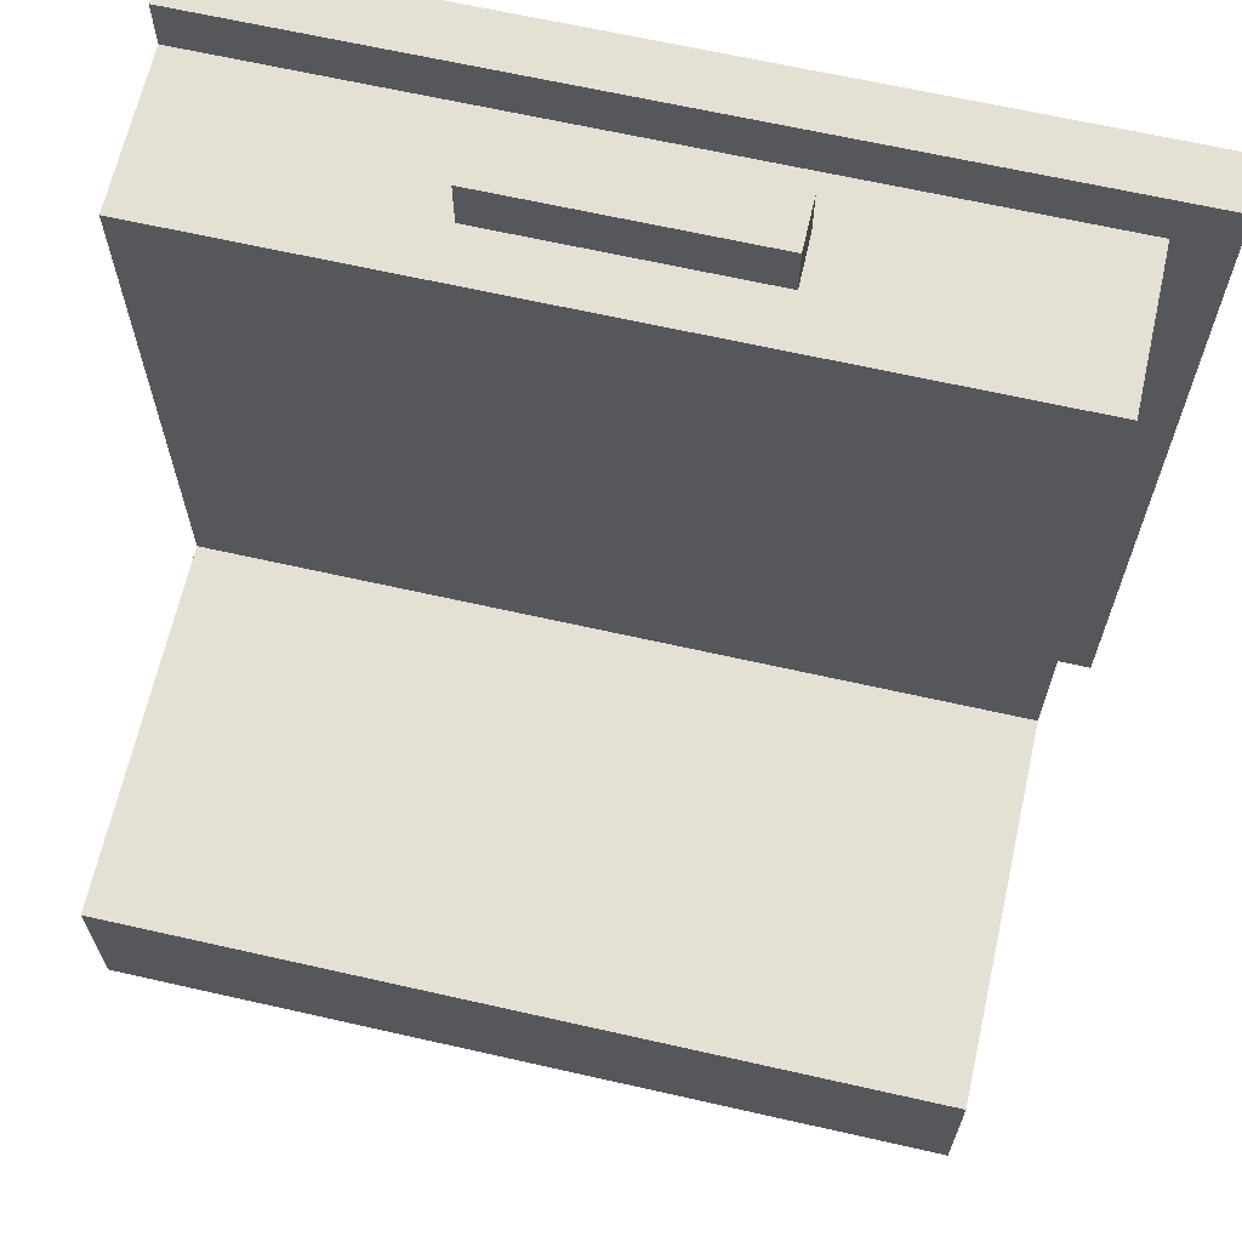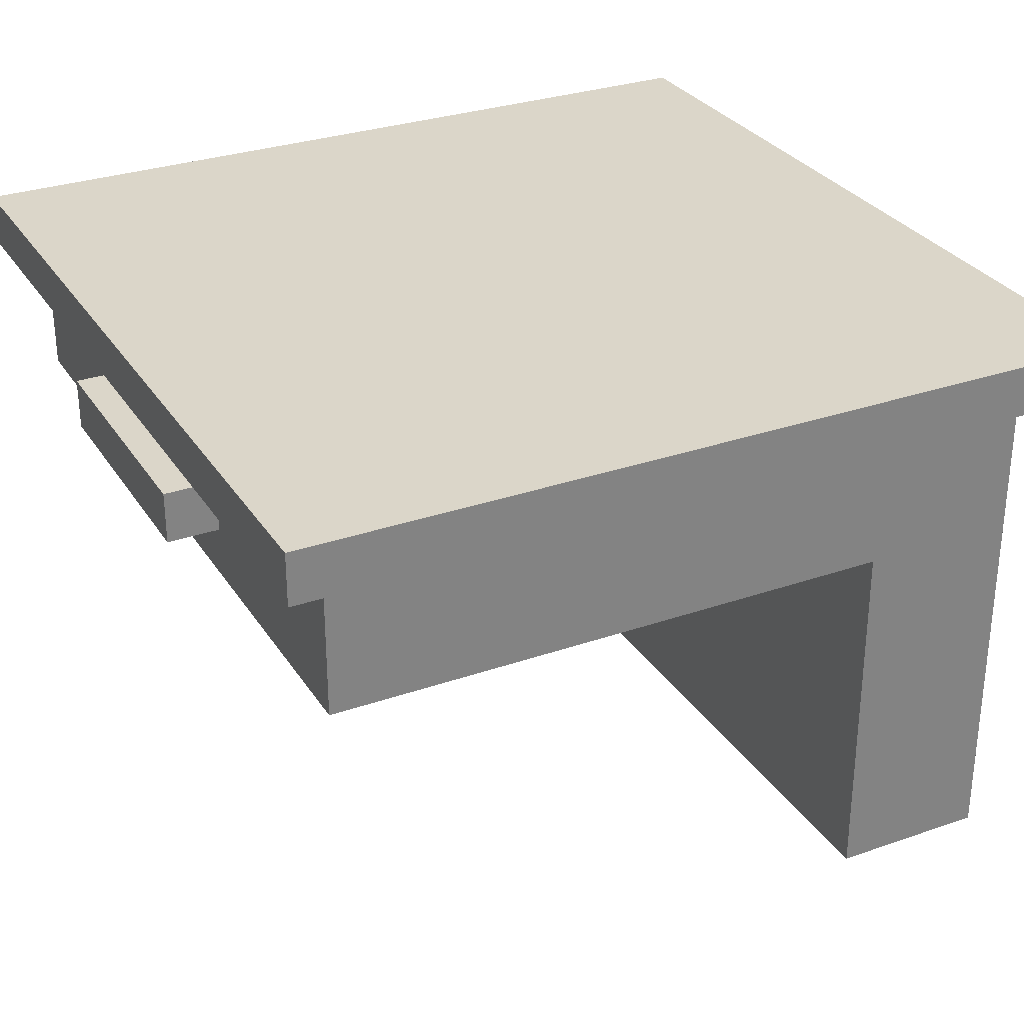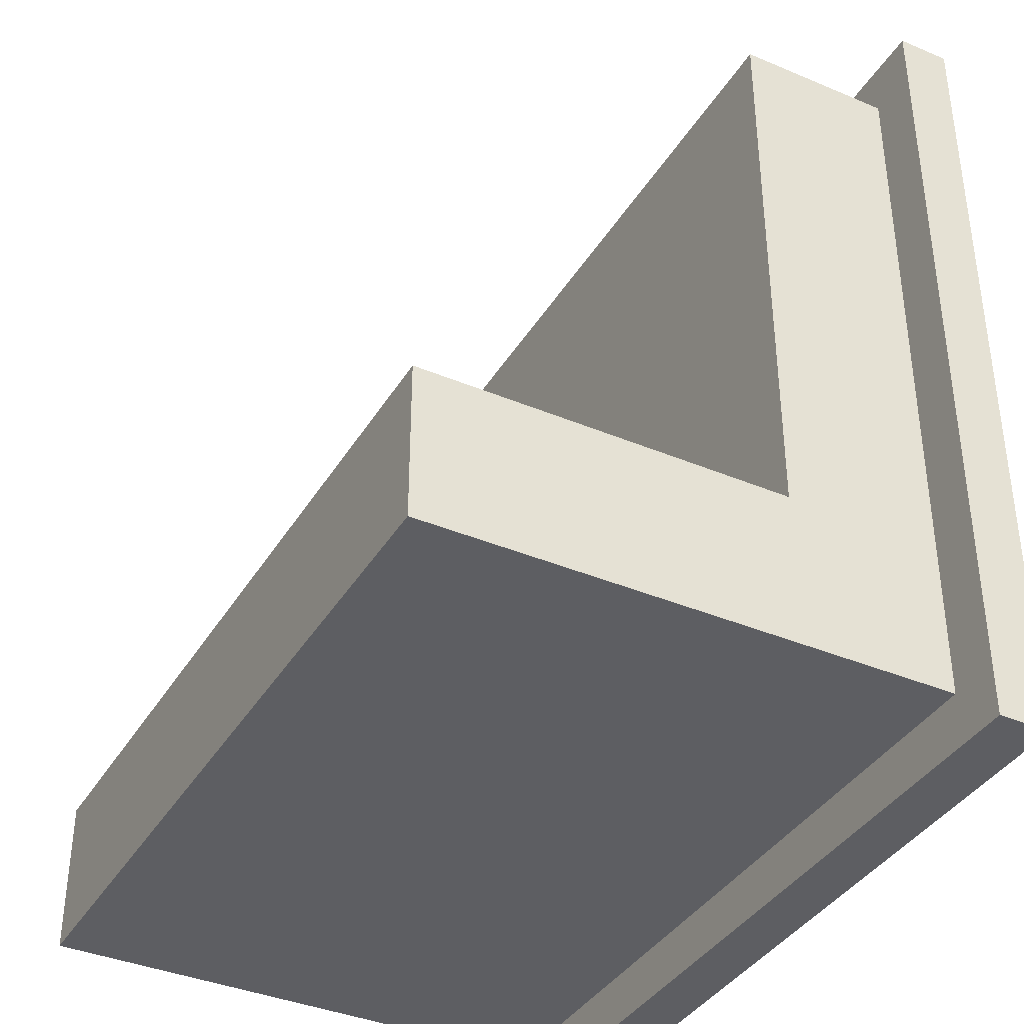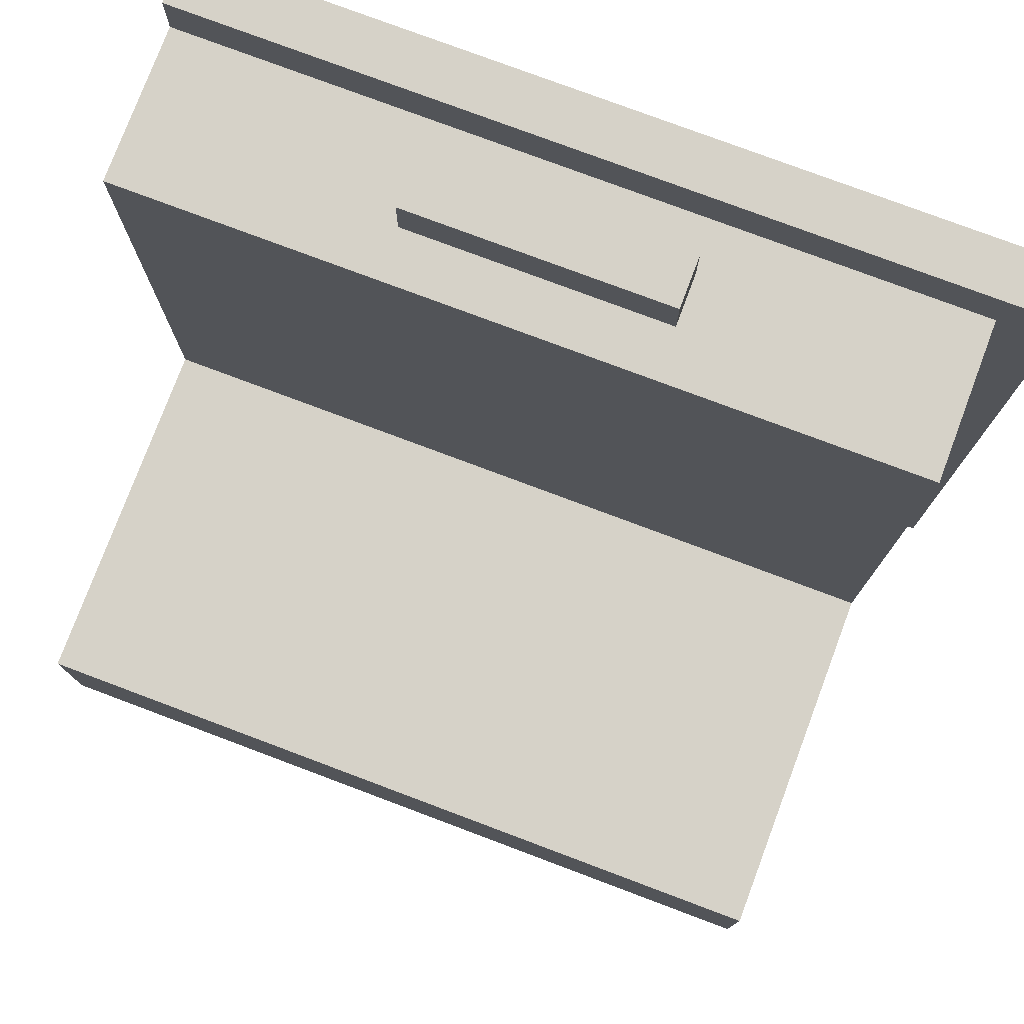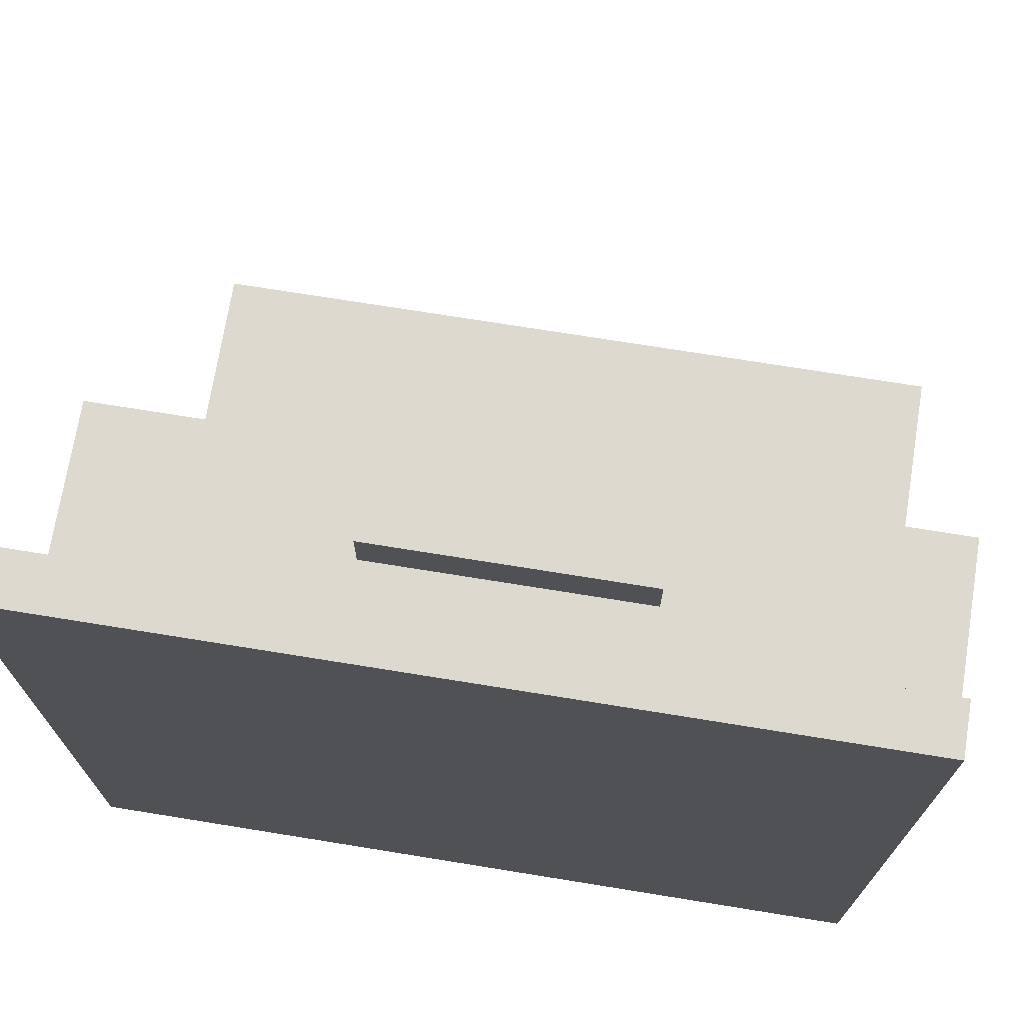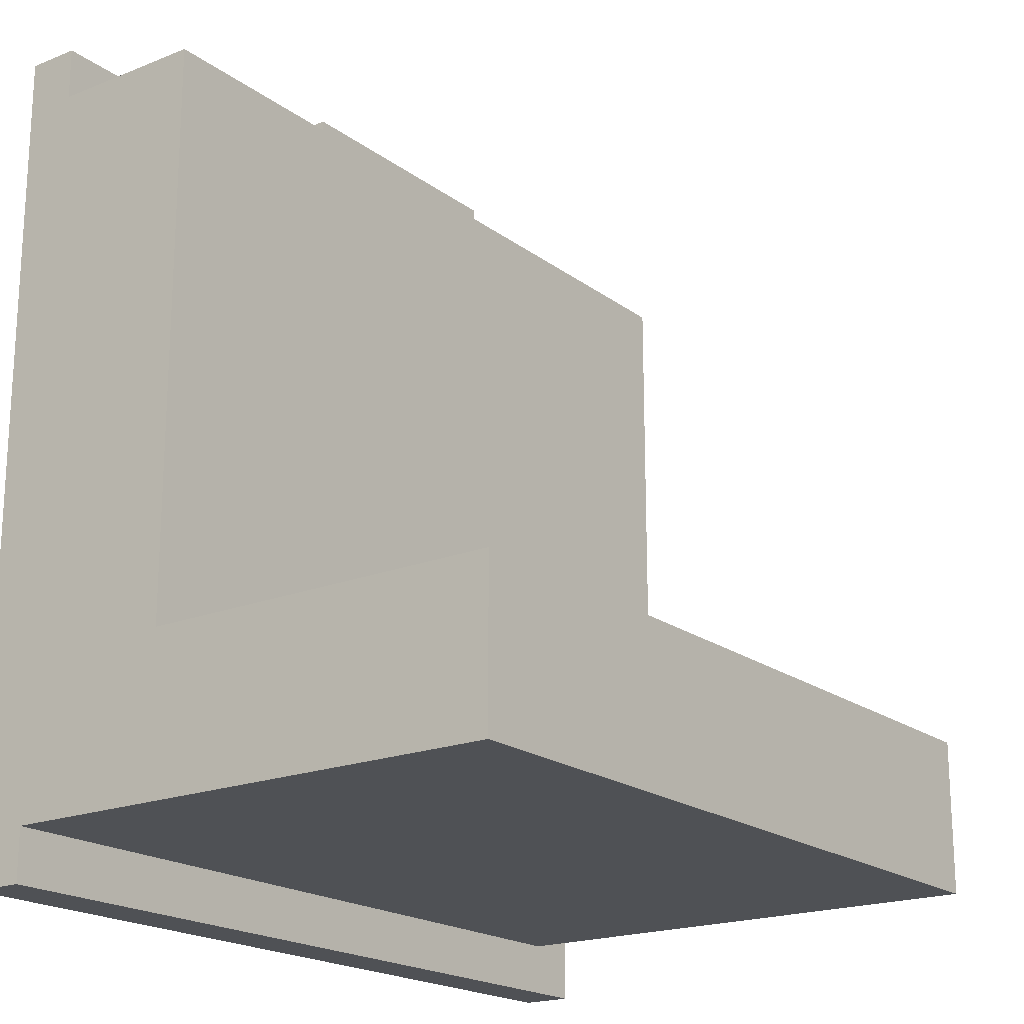
<metadata>
{"format":"obj","ext":"obj","renderer":"f3d","projection":"perspective","resolution":1024,"background":"white","views":[{"elev":65.9,"azim":12.8,"up":"+Z"},{"elev":30.1,"azim":63.1,"up":"+Y"},{"elev":-38.3,"azim":61.9,"up":"+Z"},{"elev":77.5,"azim":20.6,"up":"+Z"},{"elev":71.7,"azim":-170.8,"up":"+Z"},{"elev":-19.5,"azim":-53.4,"up":"+Z"}]}
</metadata>
<code>
o
v -0.8 0.2 -0.4
v -0.8 0.2 -0.7
v -0.8 0.9 0.7
v -0.8 0.9 -0.4
v -0.8 1.2 0.8
v -0.8 1.2 0.7
v -0.8 1.2 -0.7
v -0.8 1.2 -0.8
v -0.8 1.3 0.8
v -0.8 1.3 -0.8
v -0.3 1 0.8
v -0.3 1 0.7
v -0.3 1.1 0.8
v -0.3 1.1 0.7
v 0.2 1 0.8
v 0.2 1 0.7
v 0.2 1.1 0.8
v 0.2 1.1 0.7
v 0.7 0.2 -0.4
v 0.7 0.2 -0.7
v 0.7 0.9 0.7
v 0.7 0.9 -0.4
v 0.7 1.2 0.7
v 0.7 1.2 -0.7
v 0.8 1.2 0.8
v 0.8 1.2 -0.8
v 0.8 1.3 0.8
v 0.8 1.3 -0.8
v -0.8 1.2 0.8
v -0.8 1.3 0.8
v -0.3 1 0.8
v -0.3 1.1 0.8
v 0.2 1 0.8
v 0.2 1.1 0.8
v 0.8 1.2 0.8
v 0.8 1.3 0.8
v -0.8 0.9 0.7
v -0.8 1.2 0.7
v -0.7 0.9 0.7
v -0.7 1.1 0.7
v -0.3 1 0.7
v -0.3 1.1 0.7
v 0.2 1 0.7
v 0.2 1.1 0.7
v 0.6 0.9 0.7
v 0.6 1.1 0.7
v 0.7 0.9 0.7
v 0.7 1.2 0.7
v -0.8 0.2 -0.4
v -0.8 0.9 -0.4
v 0.7 0.2 -0.4
v 0.7 0.9 -0.4
v -0.8 0.2 -0.7
v -0.8 1.2 -0.7
v 0.7 0.2 -0.7
v 0.7 1.2 -0.7
v -0.8 1.2 -0.8
v -0.8 1.3 -0.8
v 0.8 1.2 -0.8
v 0.8 1.3 -0.8
v -0.8 0.2 -0.4
v 0.7 0.2 -0.4
v -0.8 0.2 -0.7
v 0.7 0.2 -0.7
v -0.8 0.9 0.7
v -0.7 0.9 0.7
v 0.6 0.9 0.7
v 0.7 0.9 0.7
v -0.7 0.9 -0.3
v 0.6 0.9 -0.3
v -0.8 0.9 -0.4
v 0.7 0.9 -0.4
v -0.3 1 0.8
v 0.2 1 0.8
v -0.3 1 0.7
v 0.2 1 0.7
v -0.8 1.2 0.8
v 0.8 1.2 0.8
v -0.8 1.2 0.7
v 0.7 1.2 0.7
v -0.8 1.2 -0.7
v 0.7 1.2 -0.7
v -0.8 1.2 -0.8
v 0.8 1.2 -0.8
v -0.3 1.1 0.8
v 0.2 1.1 0.8
v -0.3 1.1 0.7
v 0.2 1.1 0.7
v -0.8 1.3 0.8
v 0.8 1.3 0.8
v -0.8 1.3 -0.8
v 0.8 1.3 -0.8
f 4 2 1
f 6 4 3
f 7 2 4
f 7 4 6
f 9 6 5
f 9 8 7
f 9 7 6
f 10 8 9
f 13 12 11
f 14 12 13
f 15 16 17
f 17 16 18
f 19 20 22
f 21 22 23
f 22 20 24
f 23 22 24
f 25 26 27
f 27 26 28
f 33 32 31
f 34 32 33
f 35 30 29
f 36 30 35
f 39 38 37
f 40 38 39
f 41 40 39
f 42 38 40
f 42 40 41
f 43 41 39
f 44 38 42
f 45 43 39
f 45 44 43
f 46 38 44
f 46 44 45
f 47 46 45
f 48 38 46
f 48 46 47
f 51 50 49
f 52 50 51
f 53 54 55
f 55 54 56
f 57 58 59
f 59 58 60
f 63 62 61
f 64 62 63
f 69 66 65
f 69 67 66
f 70 68 67
f 70 67 69
f 71 69 65
f 71 70 69
f 72 68 70
f 72 70 71
f 75 74 73
f 76 74 75
f 79 78 77
f 80 78 79
f 82 78 80
f 83 82 81
f 84 78 82
f 84 82 83
f 85 86 87
f 87 86 88
f 89 90 91
f 91 90 92

</code>
